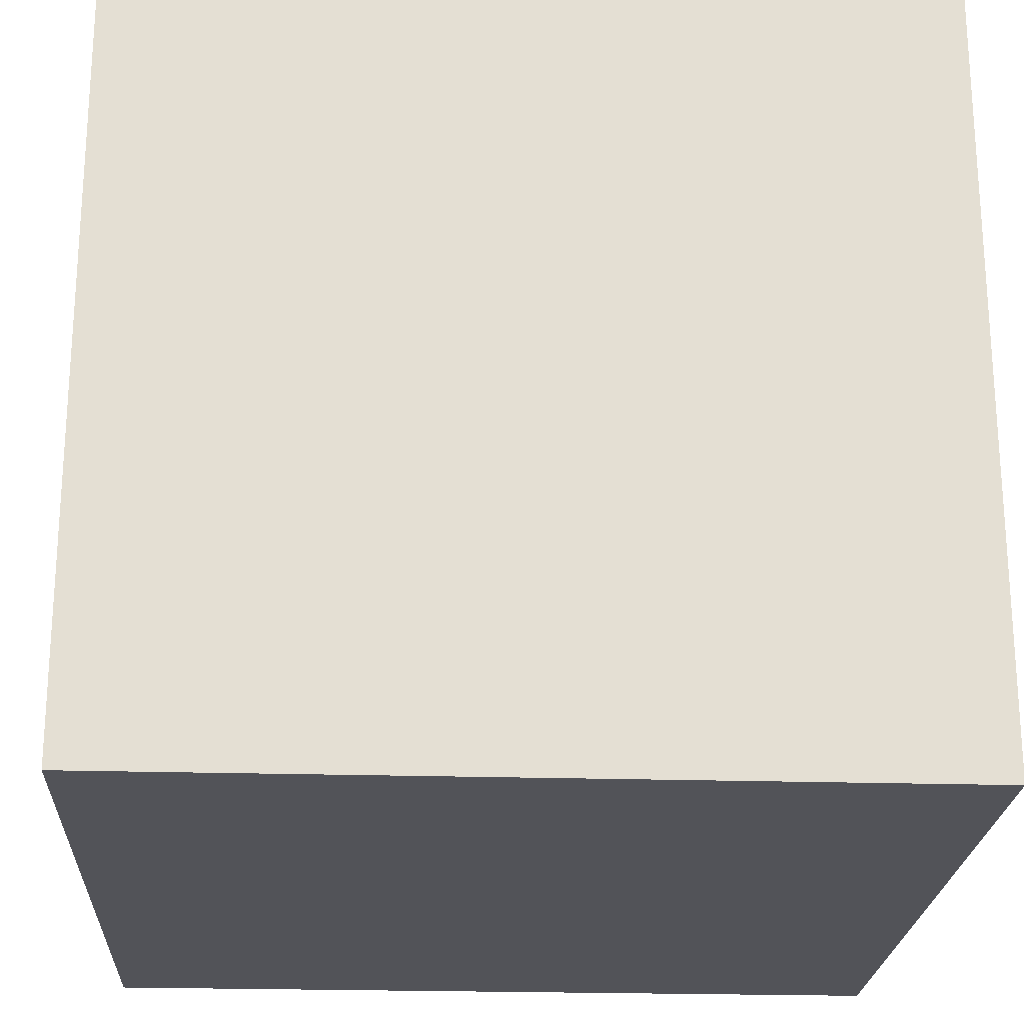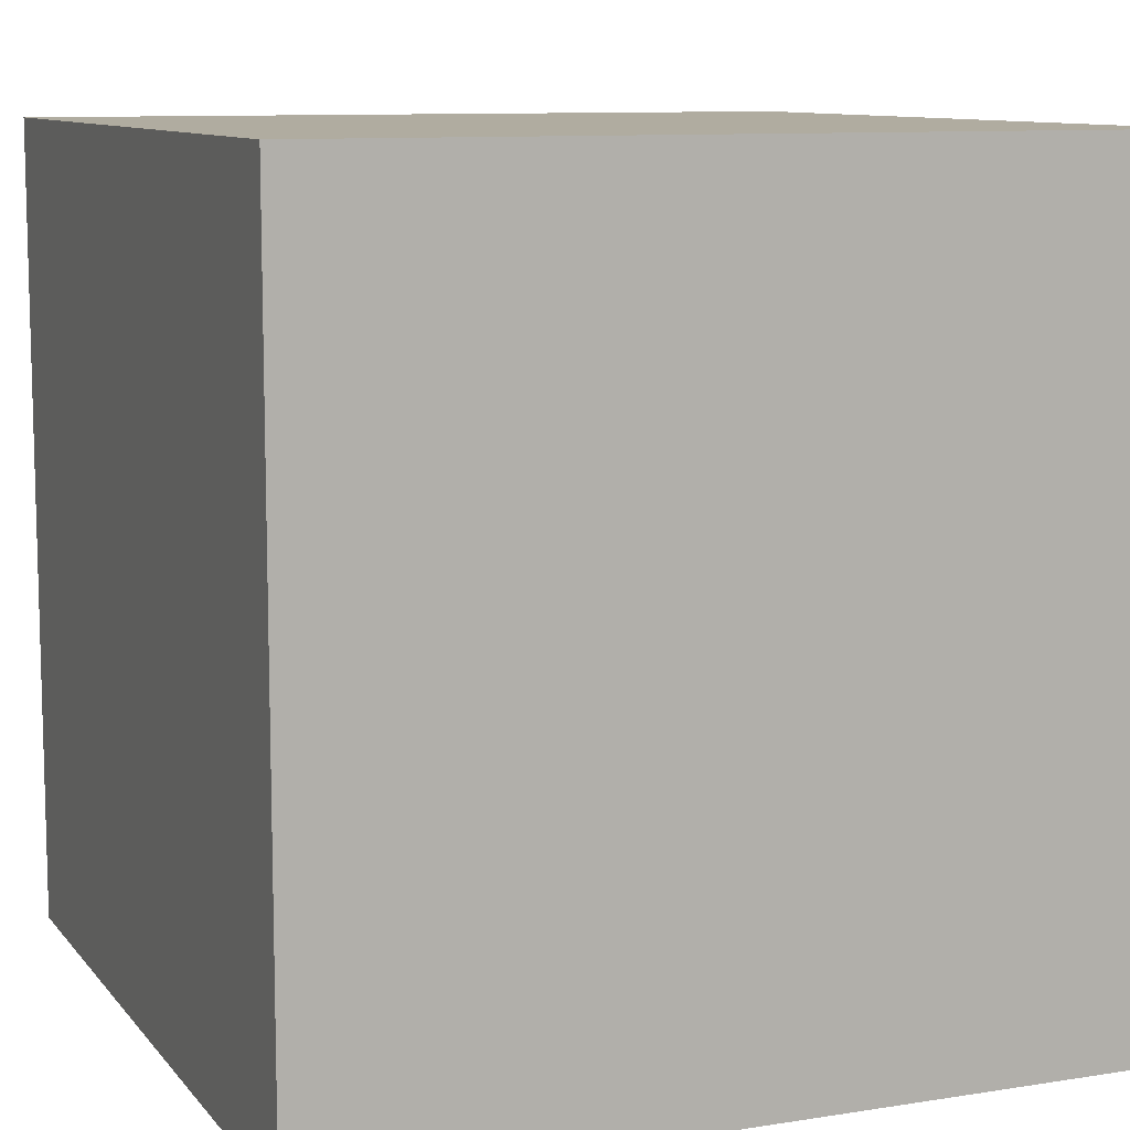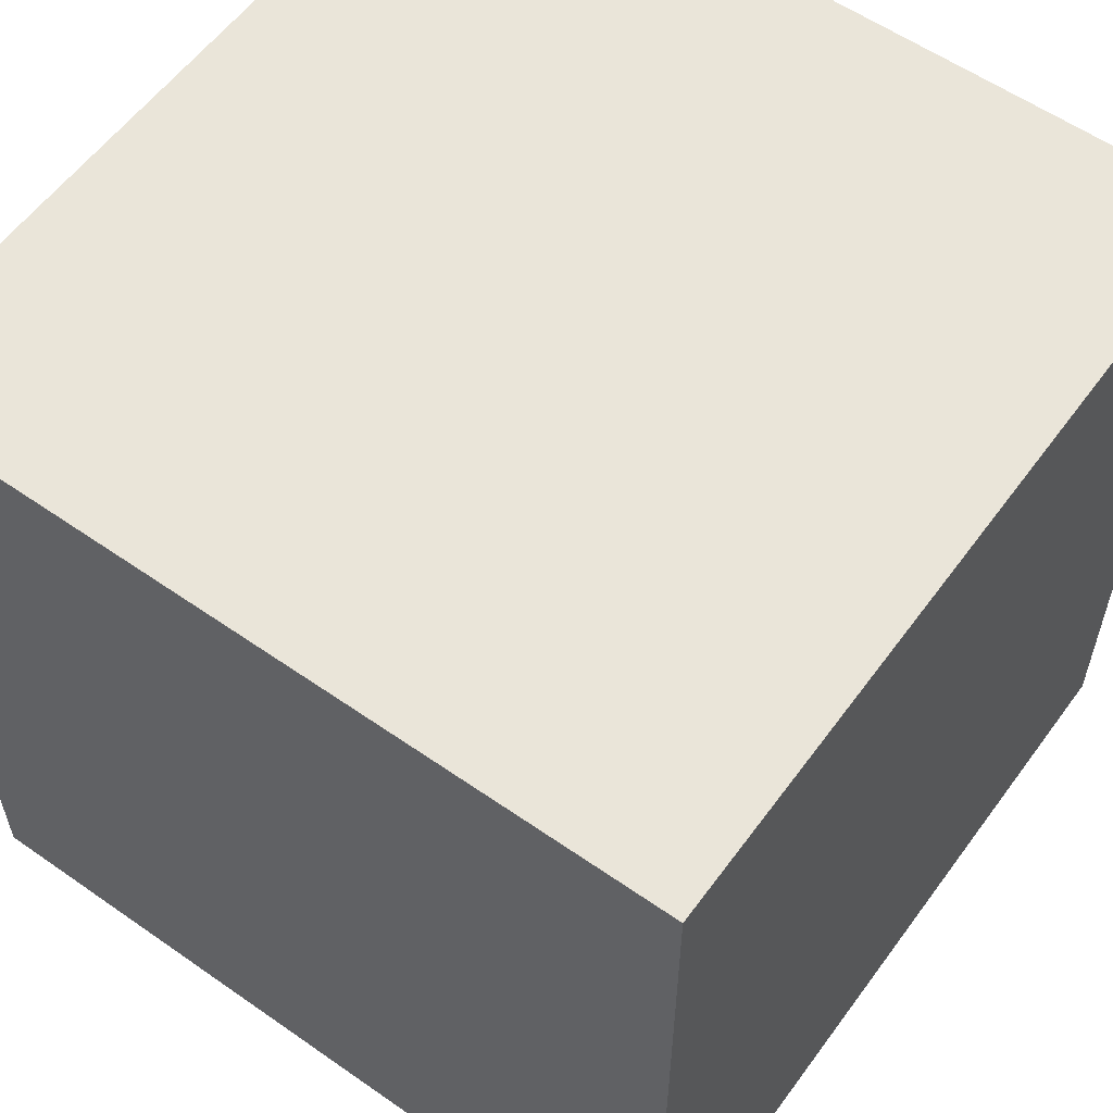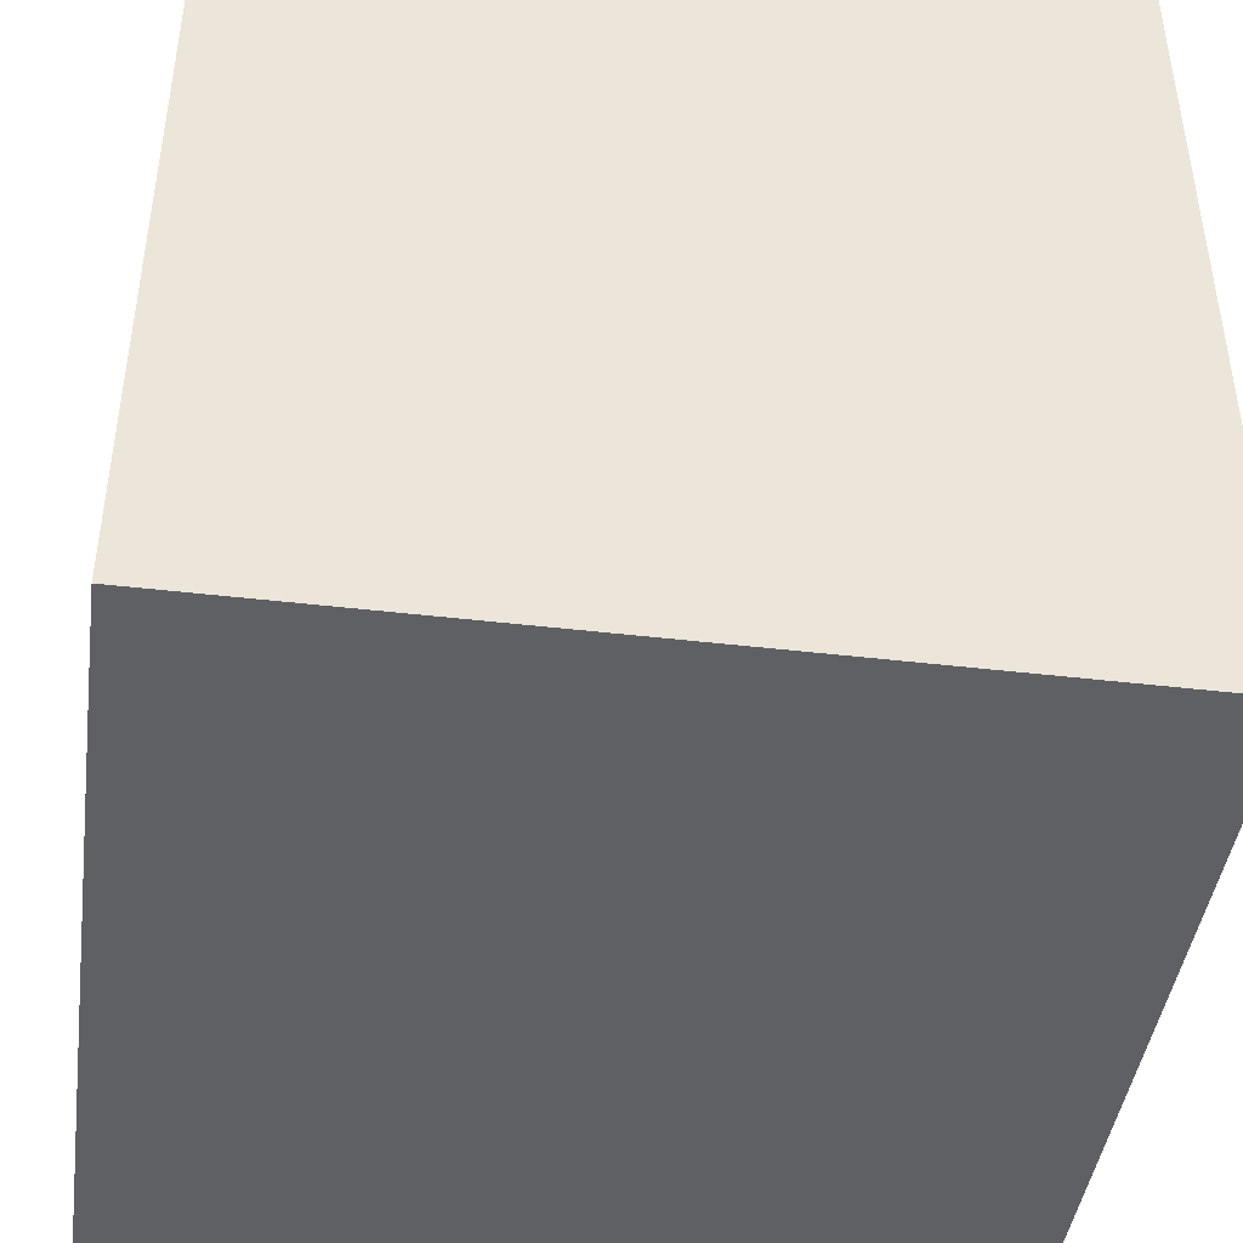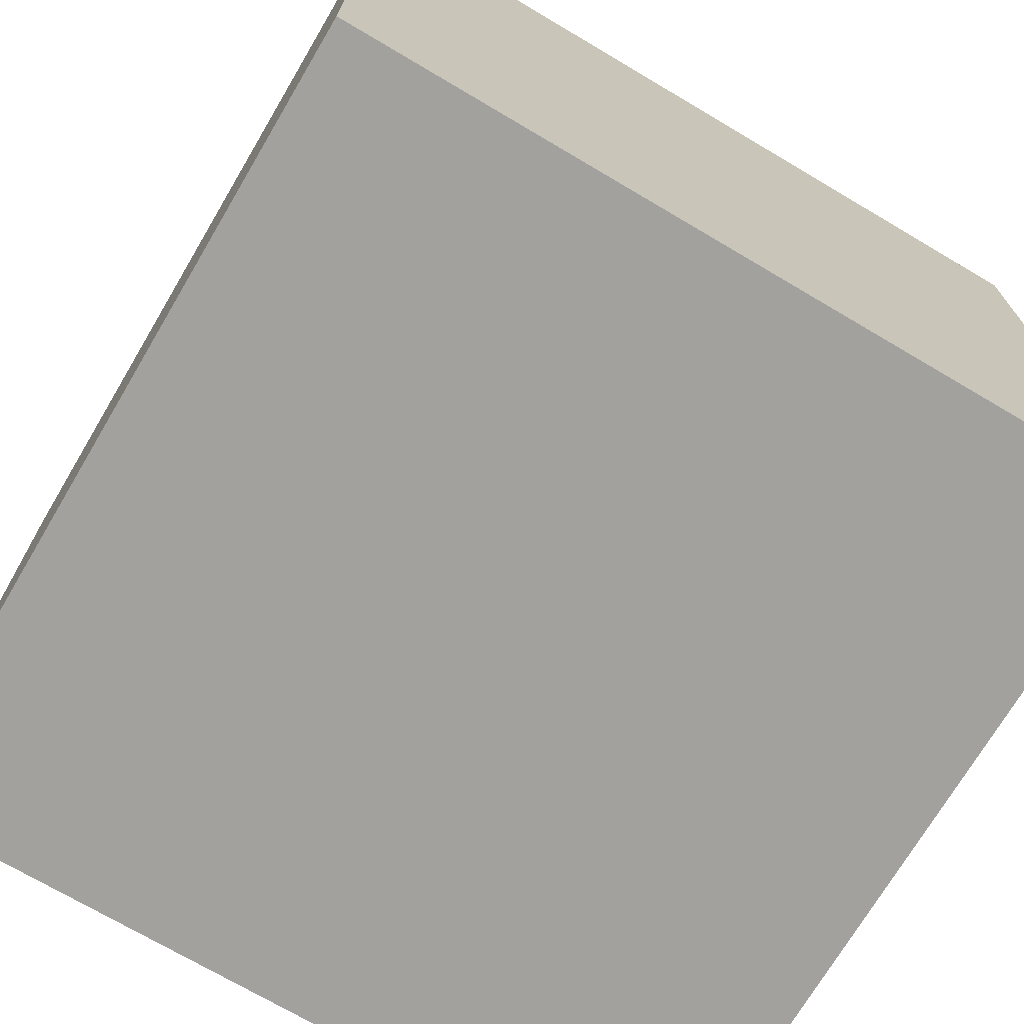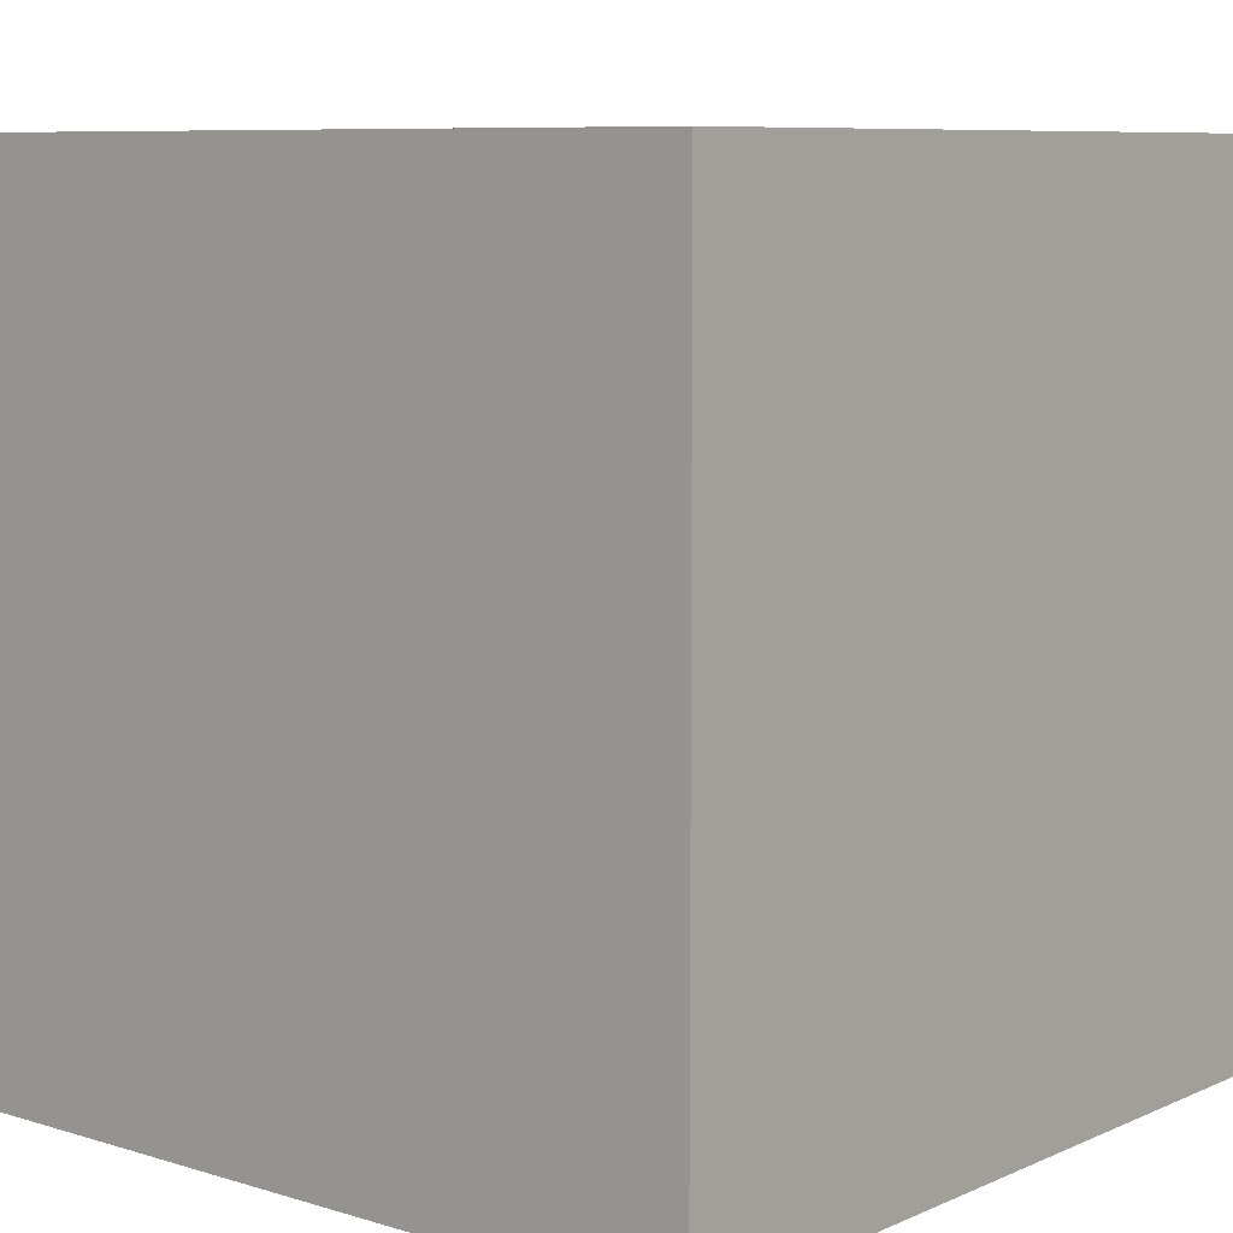
<metadata>
{"format":"obj","ext":"obj","renderer":"f3d","projection":"perspective","resolution":1024,"background":"white","views":[{"elev":-22.6,"azim":87.0,"up":"+Z"},{"elev":9.9,"azim":-22.3,"up":"+Y"},{"elev":57.8,"azim":-144.1,"up":"+Z"},{"elev":-43.9,"azim":82.1,"up":"+Z"},{"elev":-72.0,"azim":-120.6,"up":"+Z"},{"elev":8.1,"azim":-50.0,"up":"+Y"}]}
</metadata>
<code>
o Cube
v 1 -1 -1
v 1 -1 1
v -1 -1 1
v -1 -1 -1
v 1 1 -1
v 1 1 1
v -1 1 1
v -1 1 -1
f 2 4 1
f 8 6 5
f 5 2 1
f 6 3 2
f 3 8 4
f 1 8 5
f 2 3 4
f 8 7 6
f 5 6 2
f 6 7 3
f 3 7 8
f 1 4 8

</code>
